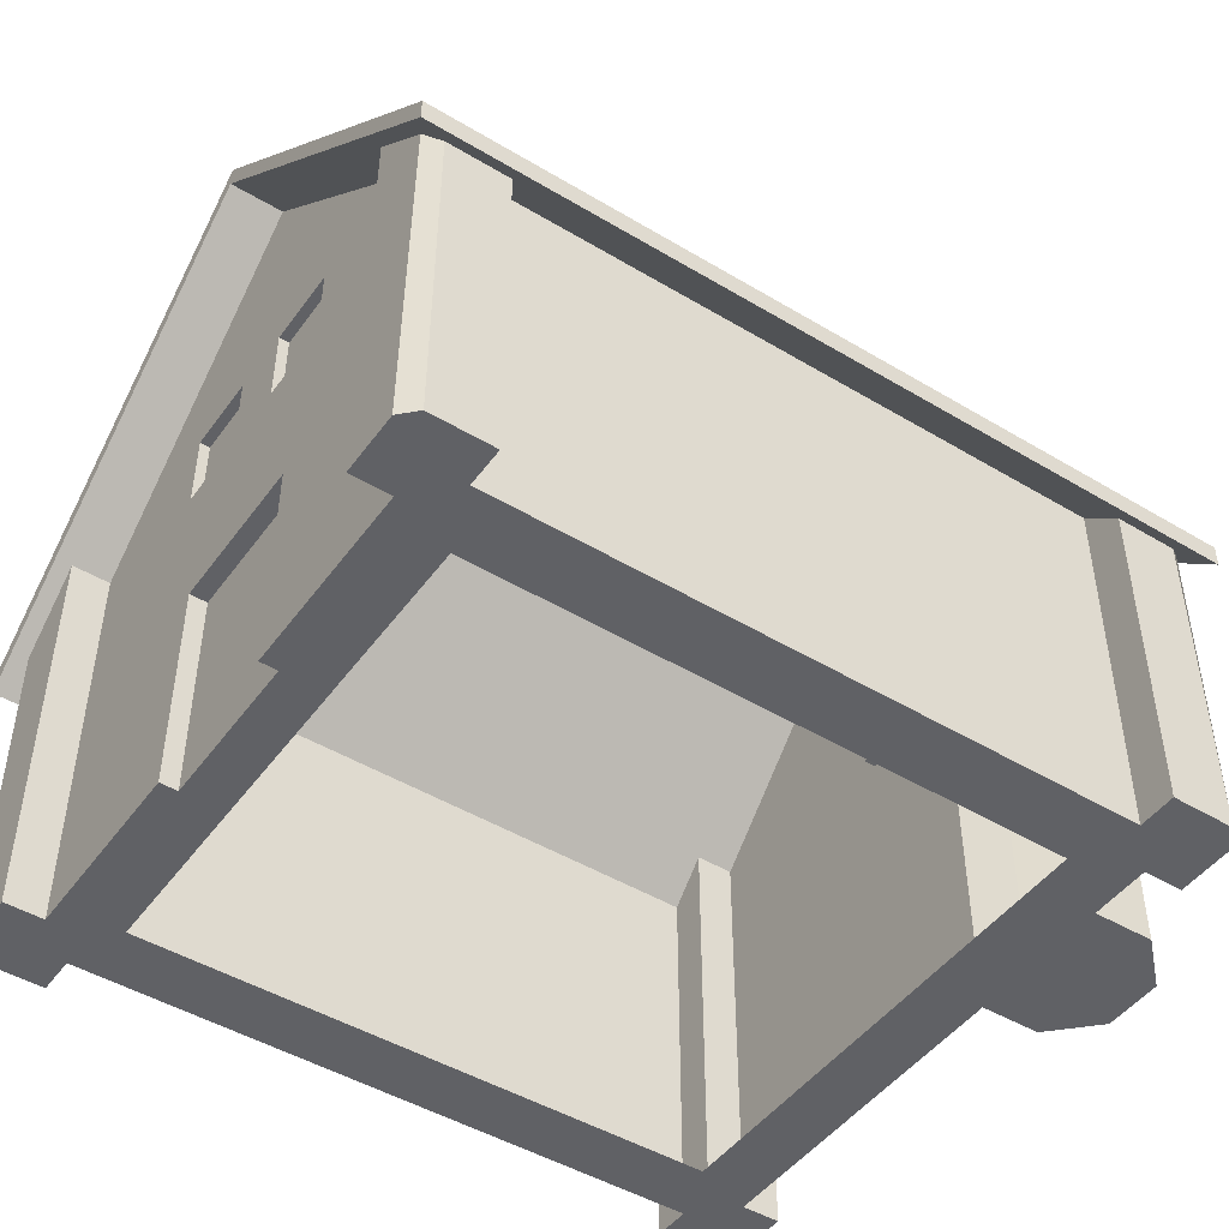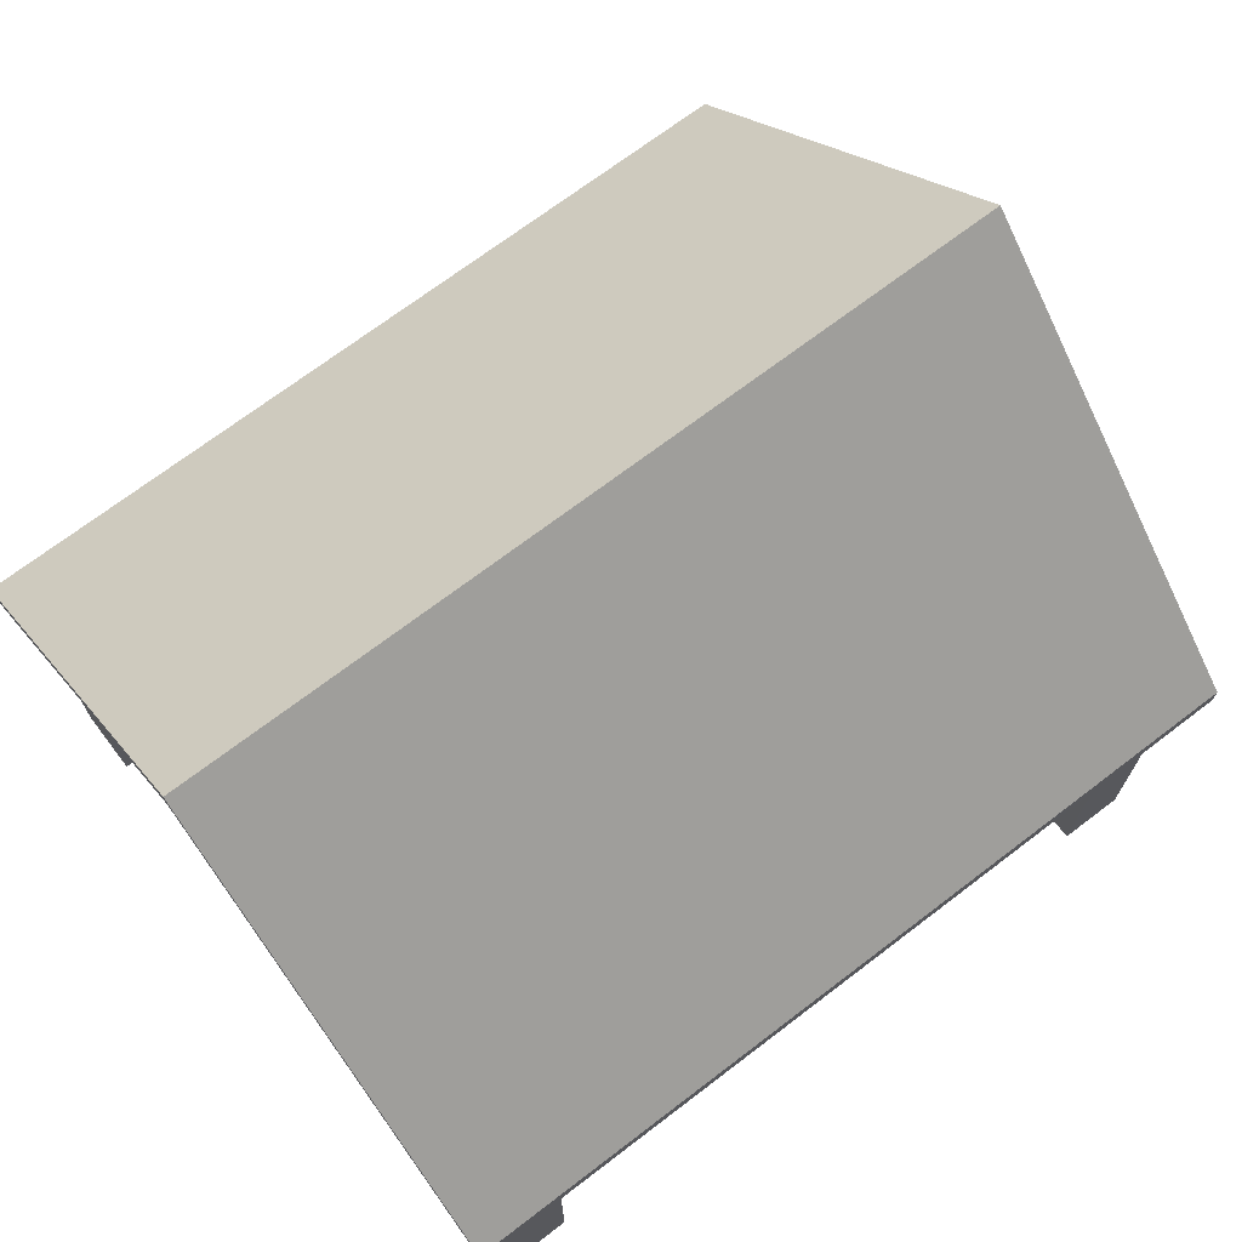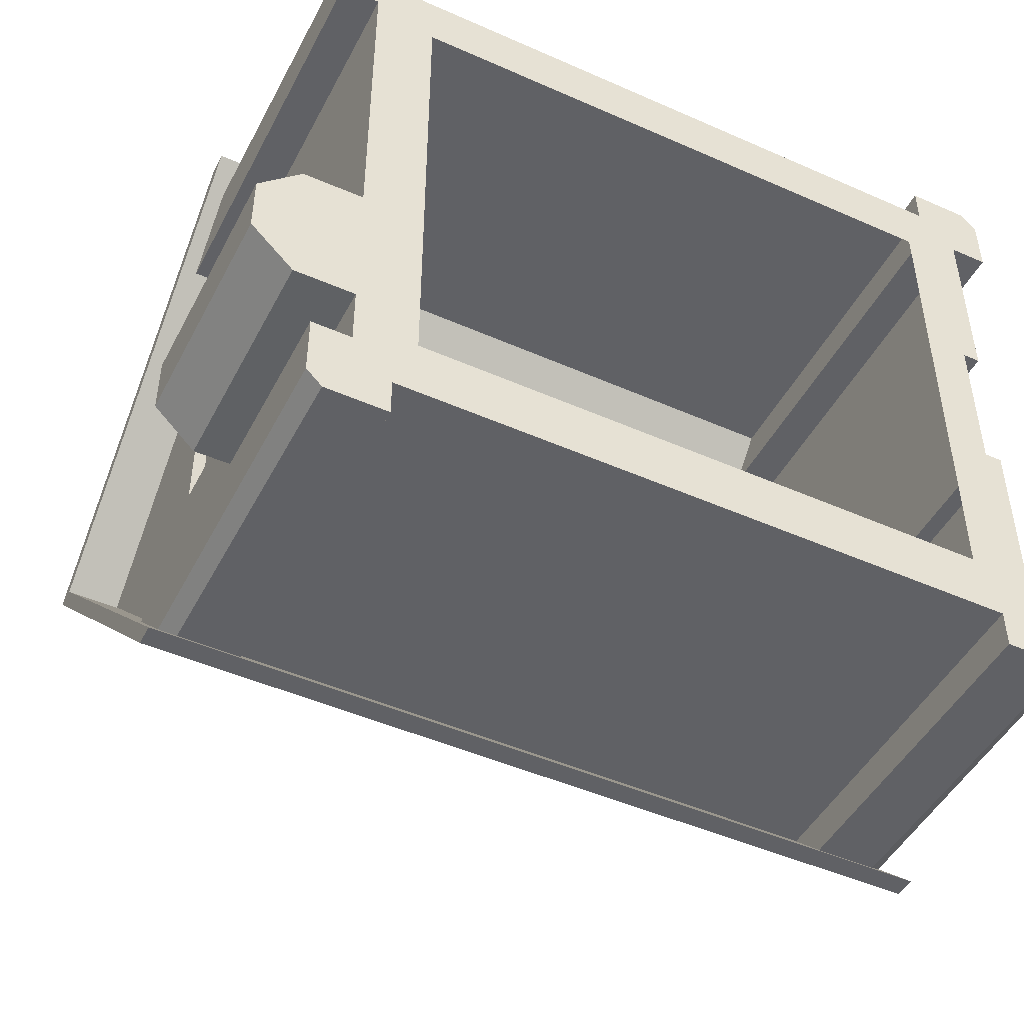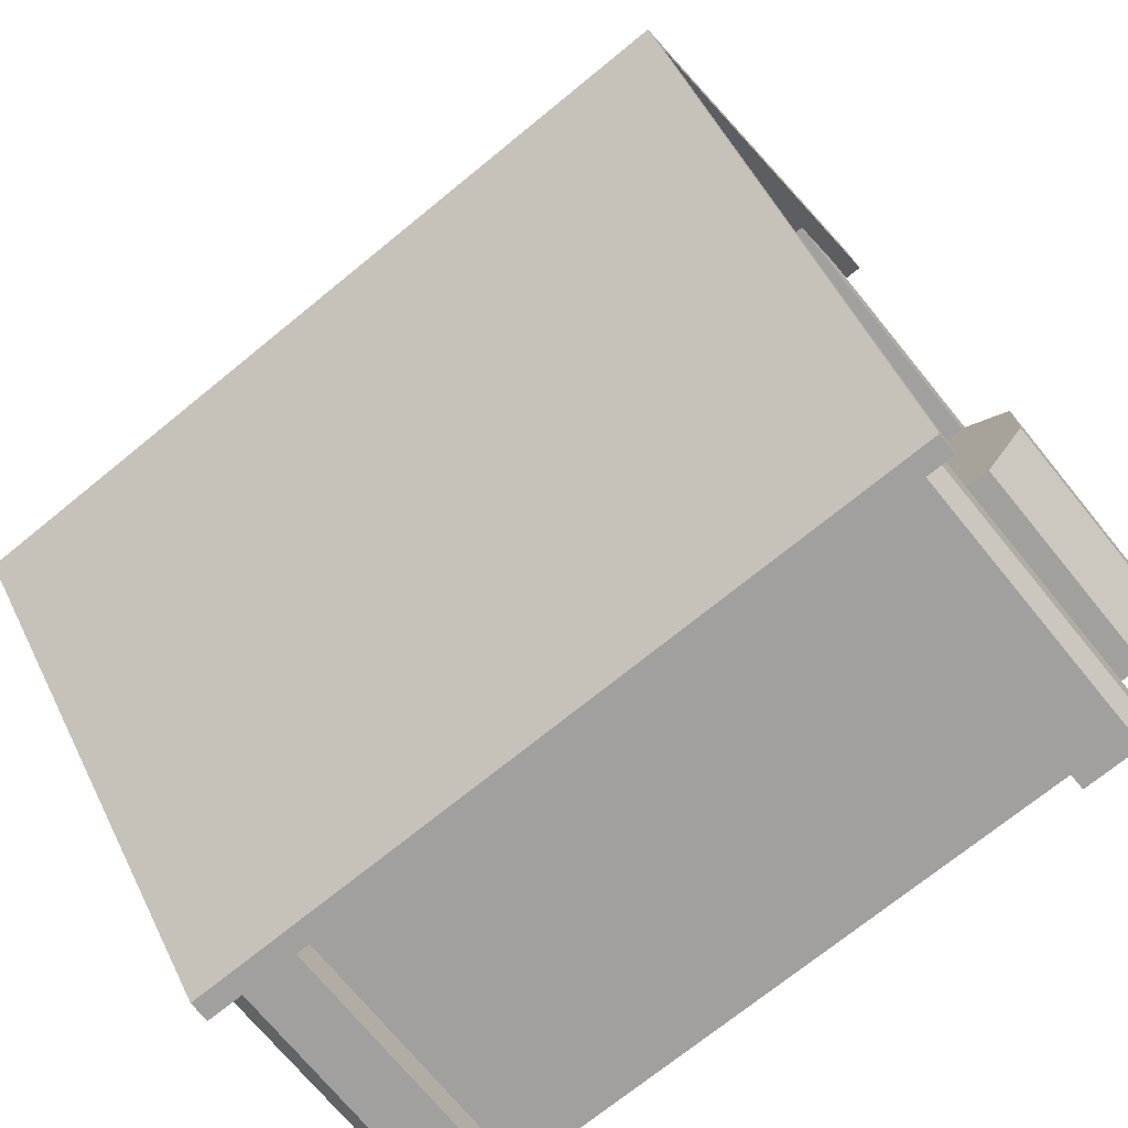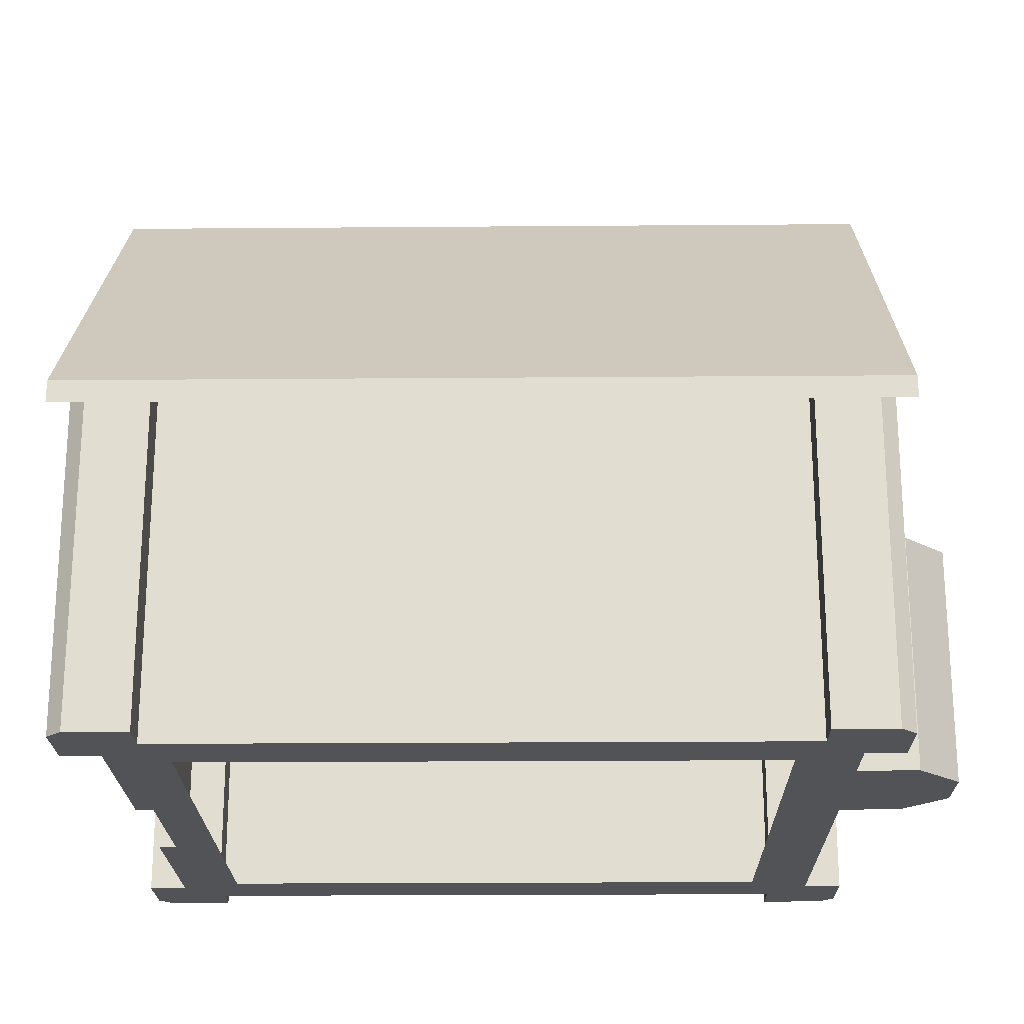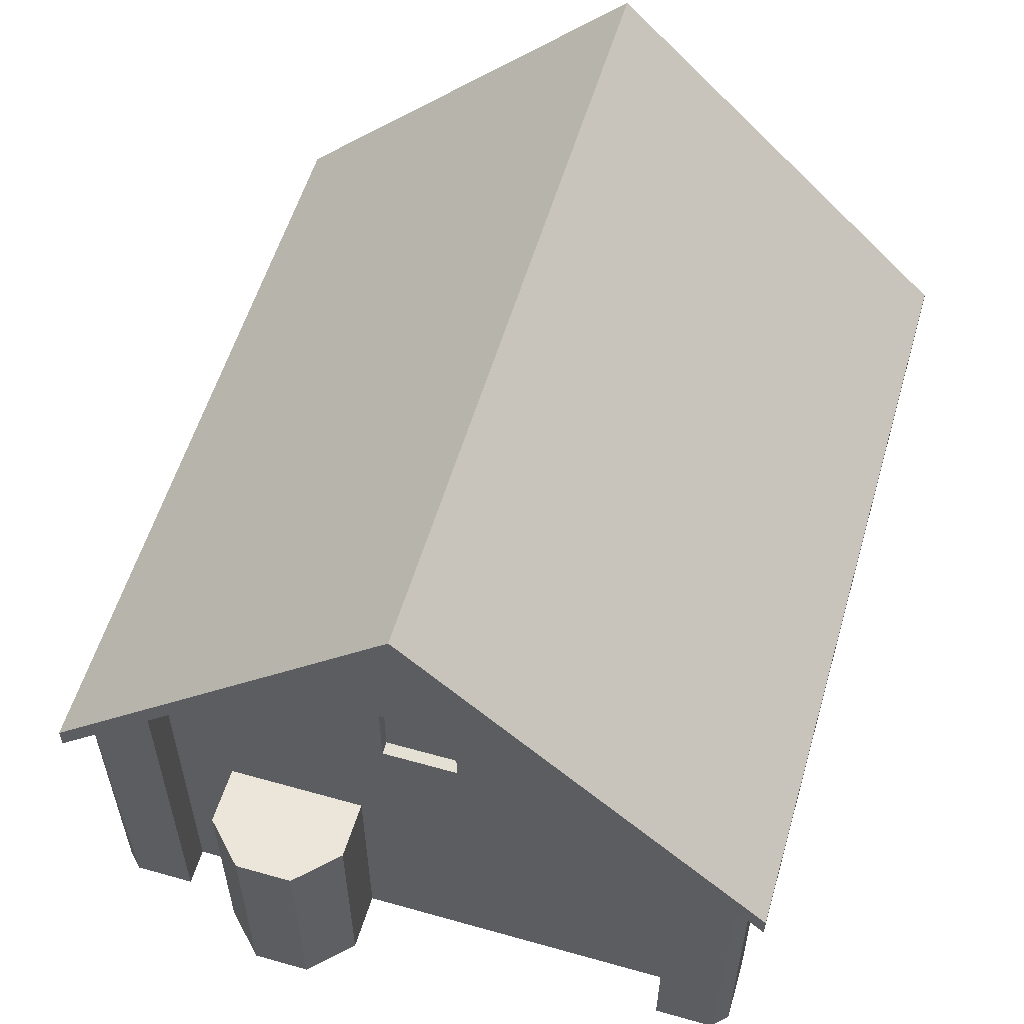
<metadata>
{"format":"obj","ext":"obj","renderer":"f3d","projection":"perspective","resolution":1024,"background":"white","views":[{"elev":-47.2,"azim":145.8,"up":"+Y"},{"elev":70.8,"azim":142.7,"up":"+Y"},{"elev":-47.1,"azim":-26.6,"up":"+Z"},{"elev":-71.9,"azim":-140.8,"up":"+Z"},{"elev":-21.7,"azim":-179.2,"up":"+Y"},{"elev":56.6,"azim":-73.6,"up":"+Y"}]}
</metadata>
<code>
g default
v -4.324 4.716 -0.5
v -4.324 4.716 0.5
v -4.324 5.716 0.5
v -4.324 5.716 -0.5
v -4.49 5.716 -0.5
v -4.49 5.716 0.5
v -4.49 5.716 0
v -4.49 4.716 0.5
v -4.49 4.716 0
v -4.49 4.716 -0.5
v 4.99 4.386 4.357
v 4.79 4.246 4.5
v 4.99 0 4.3
v 4.79 0 4.5
v -4.99 4.386 4.357
v -4.99 0 4.3
v -4.79 4.246 4.5
v -4.79 0 4.5
v 4.99 4.386 -4.357
v 4.99 0 -4.3
v 4.79 4.246 -4.5
v 4.79 0 -4.5
v -4.99 4.386 -4.357
v -4.79 4.246 -4.5
v -4.99 0 -4.3
v -4.79 0 -4.5
v -4.49 5.983 -2.718
v -4.49 5.504 -3.21
v -4.49 5.093 -3.208
v -4.49 5.221 -2.725
v -4.49 4.627 -3.207
v -4.49 4.627 -2.73
v -4.49 7.798 -0.8558
v -4.49 5.711 -0.8704
v -4.49 4.627 -0.878
v -4.49 8.632 -1e-06
v -4.49 5.785 -0.5917
v -4.49 4.627 -0.5927
v -4.49 5.221 3.5
v -4.49 5.5 3.214
v -4.49 5.093 3.21
v -4.49 5.016 3.5
v -4.49 4.627 3.207
v -4.49 4.627 3.5
v -4.49 5.785 0.6072
v -4.49 4.627 0.6072
v -4.49 4.627 0
v -4.49 5.785 0
v -4.49 5.016 -3.5
v -4.49 4.627 -3.5
v -4.49 3 3.5
v -4.49 3 3.207
v -4.49 3 -1e-06
v -4.49 3 -0.8798
v -4.49 3 -2.728
v -4.49 3 -3.207
v -4.49 3 -3.5
v -4.49 0 3.207
v -3.99 0 3.207
v -3.702 0 3.207
v -4.49 0 0
v -3.99 0 0
v -3.702 0 0
v -4.49 0 -0.8798
v -4.49 0 -2.728
v -3.99 0 -2.728
v -3.99 0 -0.8798
v -3.702 0 -0.8798
v -3.702 0 -2.728
v -4.49 0 3.5
v -4.49 0 -3.207
v -4.49 0 -3.5
v 3.99 0 4.5
v 3.99 0 3.5
v 4.79 0 3.5
v 3.99 5.221 3.5
v 4.79 5.221 3.5
v 4.99 0 3.5
v 4.99 5.221 3.5
v 3.99 4.246 4.5
v 4.49 7.14 1.531
v 4.49 5.506 3.207
v 4.49 4.343 3.207
v 4.49 5.861 1.531
v 4.49 3.564 3.207
v 4.49 4.595 1.531
v 4.49 3.051 3.207
v 4.49 3.051 1.531
v 3.702 0 3.207
v 3.99 0 3.207
v 3.702 0 3.5
v 4.49 0 1.531
v 4.49 0 3.207
v 4.151 0 1.531
v 4.151 0 3.207
v 3.99 0 1.531
v -3.702 0 3.5
v 3.702 0 4
v -3.702 0 4
v 3.702 4.728 4
v -3.702 4.728 4
v 3.99 0 1.298
v 3.702 0 1.531
v 3.702 0 1.298
v 3.99 0 0
v 3.702 0 0
v 4.49 4.716 0.7121
v 4.361 4.716 0.7121
v 4.361 4.716 1.414
v 4.49 4.716 1.414
v 4.361 5.716 0.7121
v 4.361 5.716 1.414
v 4.49 5.716 0.7121
v 4.49 5.716 1.414
v 4.49 4.595 0.2913
v 4.49 4.716 0.4135
v 4.49 4.595 0.7121
v 4.49 5.861 0.2913
v 4.49 5.716 0.4135
v 4.265 0 1.005
v 4.265 2.774 1.005
v 4.49 2.774 1.005
v 4.49 0 1.005
v 4.151 0 0
v 4.151 0 1.298
v 4.49 3.051 -0
v 4.49 2.774 0
v 4.49 0 1.298
v 4.49 3.051 1.298
v 4.49 5.861 0.7121
v 3.99 4.728 4
v 3.99 0 4
v 5.201 4.303 4.742
v 5.201 4.016 4.742
v 5.201 8.636 0
v 5.201 8.923 0
v 4.265 0 0
v 4.49 4.595 0
v 4.49 5.861 0
v 4.265 2.774 0
v 4.49 4.078 3.5
v 4.49 3.383 3.5
v 4.49 3.051 3.5
v 4.49 0 3.5
v 4.151 0 3.5
v 4.49 8.632 0
v 4.49 7.938 0.7121
v 4.49 5.221 3.5
v 4.361 4.716 0.4135
v 4.361 5.716 0.4135
v -4.79 0 3.5
v -3.99 0 3.5
v -3.99 0 4.5
v -4.79 5.221 3.5
v -3.99 5.221 3.5
v -4.99 5.221 3.5
v -4.99 0 3.5
v -3.99 4.246 4.5
v -5.201 8.923 0
v -5.201 4.303 4.742
v -5.201 4.016 4.742
v -5.201 8.636 0
v -3.99 4.728 4
v -3.99 0 4
v 4.79 0 -3.5
v 3.99 0 -3.5
v 3.99 0 -4.5
v 4.79 5.221 -3.5
v 3.99 5.221 -3.5
v 4.99 5.221 -3.5
v 4.99 0 -3.5
v 3.99 4.246 -4.5
v 4.49 7.14 -1.531
v 4.49 5.861 -1.531
v 4.49 4.343 -3.207
v 4.49 5.506 -3.207
v 4.49 4.595 -1.531
v 4.49 3.564 -3.207
v 4.49 3.051 -1.531
v 4.49 3.051 -3.207
v 3.702 0 -3.207
v 3.702 0 -3.5
v 3.99 0 -3.207
v 4.49 0 -1.531
v 4.49 0 -3.207
v 4.151 0 -1.531
v 4.151 0 -3.207
v 3.99 0 -1.531
v -3.702 0 -3.207
v -3.702 0 -3.5
v -3.702 0 -4
v 3.702 0 -4
v -3.702 4.728 -4
v 3.702 4.728 -4
v 3.99 0 -1.298
v 3.702 0 -1.298
v 3.702 0 -1.531
v 4.49 4.716 -0.7121
v 4.49 4.716 -1.414
v 4.361 4.716 -1.414
v 4.361 4.716 -0.7121
v 4.361 5.716 -1.414
v 4.361 5.716 -0.7121
v 4.49 5.716 -0.7121
v 4.49 5.716 -1.414
v 4.49 4.595 -0.2913
v 4.49 4.595 -0.7121
v 4.49 4.716 -0.4135
v 4.49 5.861 -0.2913
v 4.49 5.716 -0.4135
v 4.265 0 -1.005
v 4.49 0 -1.005
v 4.49 2.774 -1.005
v 4.265 2.774 -1.005
v 4.151 0 -1.298
v 4.49 0 -1.298
v 4.49 3.051 -1.298
v 4.49 5.861 -0.7121
v 3.99 4.728 -4
v 3.99 0 -4
v 5.201 4.303 -4.742
v 5.201 4.016 -4.742
v 4.49 3.383 -3.5
v 4.49 4.078 -3.5
v 4.49 0 -3.5
v 4.49 3.051 -3.5
v 4.151 0 -3.5
v 4.49 7.938 -0.7121
v 4.49 5.221 -3.5
v 4.361 4.716 -0.4135
v 4.361 5.716 -0.4135
v -3.99 0 -4.5
v -3.99 0 -3.5
v -4.79 0 -3.5
v -3.99 5.221 -3.5
v -4.79 5.221 -3.5
v -4.99 0 -3.5
v -4.99 5.221 -3.5
v -3.99 4.246 -4.5
v -3.99 0 -3.207
v -5.201 4.303 -4.742
v -5.201 4.016 -4.742
v -3.99 4.728 -4
v -3.99 0 -4
v -4.49 5.221 -3.5
v -5.256 0 -0.8865
v -5.256 0 -2.734
v -5.256 3 -2.734
v -5.256 3 -0.8865
v -5.802 3 -2.198
v -5.802 3 -1.432
v -5.802 0 -1.432
v -5.802 0 -2.198
v -4.324 5.716 0
v -4.324 4.716 0
g Dragon_WoodCabin_TEMP:polySurface20
f 255 2 3 254
f 7 254 3 6
f 6 3 2 8
f 9 8 2 255
f 10 1 4 5
f 11 12 14 13
f 15 16 18 17
f 19 20 22 21
f 23 24 26 25
f 27 28 29 30
f 29 31 32 30
f 33 27 30 34
f 30 32 35 34
f 36 33 34 37
f 34 35 38 37
f 39 40 41 42
f 41 43 44 42
f 45 46 43 41
f 8 9 47 46
f 5 7 48 37
f 49 50 31 29
f 51 44 43 52
f 52 43 46 53
f 53 46 47 38
f 38 35 54 53
f 35 32 55 54
f 56 55 32 31
f 57 56 31 50
f 40 36 45 41
f 58 52 53 61
f 59 58 61 62
f 63 60 59 62
f 36 37 48 45
f 61 53 54 64
f 62 61 64 67
f 68 63 62 67
f 64 65 66 67
f 68 67 66 69
f 70 51 52 58
f 71 65 55 56
f 72 71 56 57
f 14 73 74 75
f 75 74 76 77
f 13 78 79 11
f 74 73 80 76
f 13 14 75 78
f 79 78 75 77
f 12 80 73 14
f 81 82 83 84
f 84 83 85 86
f 85 87 88 86
f 89 90 74 91
f 92 88 87 93
f 94 92 93 95
f 96 94 95 90
f 60 89 91 97
f 97 91 98 99
f 99 98 100 101
f 102 96 103 104
f 104 106 105 102
f 96 90 89 103
f 107 108 109 110
f 109 108 111 112
f 113 114 112 111
f 115 116 107 117
f 118 119 116 115
f 110 86 117 107
f 114 84 86 110
f 120 121 122 123
f 102 105 124 125
f 102 125 94 96
f 127 126 129 122
f 128 129 88 92
f 125 128 92 94
f 114 113 130 84
f 131 100 98 132
f 132 98 91 74
f 133 134 135 136
f 124 137 120 125
f 138 139 118 115
f 140 127 122 121
f 137 140 121 120
f 123 122 129 128
f 120 123 128 125
f 113 119 118 130
f 83 141 142 85
f 93 87 143 144
f 95 93 144 145
f 90 95 145 74
f 142 143 87 85
f 129 117 86 88
f 126 115 117 129
f 138 115 126 206
f 146 147 130 118
f 84 130 147 81
f 82 148 141 83
f 116 149 108 107
f 119 150 149 116
f 113 111 150 119
f 110 109 112 114
f 108 149 150 111
f 18 151 152 153
f 151 154 155 152
f 16 15 156 157
f 152 155 158 153
f 16 157 151 18
f 156 154 151 157
f 17 18 153 158
f 60 97 152 59
f 136 159 160 133
f 160 161 134 133
f 161 162 135 134
f 163 164 99 101
f 164 152 97 99
f 160 159 162 161
f 152 70 58 59
f 22 165 166 167
f 165 168 169 166
f 20 19 170 171
f 166 169 172 167
f 20 171 165 22
f 170 168 165 171
f 21 22 167 172
f 173 174 175 176
f 174 177 178 175
f 178 177 179 180
f 181 182 166 183
f 184 185 180 179
f 186 187 185 184
f 188 183 187 186
f 189 190 182 181
f 190 191 192 182
f 191 193 194 192
f 195 196 197 188
f 105 106 196 195
f 188 197 181 183
f 198 199 200 201
f 200 202 203 201
f 204 203 202 205
f 206 207 198 208
f 209 206 208 210
f 199 198 207 177
f 205 199 177 174
f 211 212 213 214
f 124 105 195 215
f 195 188 186 215
f 126 127 213 217
f 216 184 179 217
f 215 186 184 216
f 205 174 218 204
f 219 220 192 194
f 220 166 182 192
f 221 136 135 222
f 137 124 215 211
f 138 206 209 139
f 127 140 214 213
f 140 137 211 214
f 212 216 217 213
f 211 215 216 212
f 204 218 209 210
f 175 178 223 224
f 185 225 226 180
f 187 227 225 185
f 183 166 227 187
f 223 178 180 226
f 217 179 177 207
f 126 217 207 206
f 174 173 228 218
f 176 175 224 229
f 208 198 201 230
f 210 208 230 231
f 204 210 231 203
f 199 205 202 200
f 201 203 231 230
f 26 232 233 234
f 234 233 235 236
f 25 237 238 23
f 233 232 239 235
f 25 26 234 237
f 238 237 234 236
f 24 239 232 26
f 189 240 233 190
f 69 66 240 189
f 136 221 241 159
f 241 221 222 242
f 242 222 135 162
f 65 71 240 66
f 243 193 191 244
f 244 191 190 233
f 241 242 162 159
f 28 245 49 29
f 233 240 71 72
f 65 64 246 247
f 54 55 248 249
f 249 248 250 251
f 247 246 252 253
f 246 64 54 249
f 252 246 249 251
f 253 252 251 250
f 247 253 250 248
f 65 247 248 55
f 5 37 38 10
f 6 45 48 7
f 8 46 45 6
f 10 38 47 9
f 5 4 254 7
f 1 255 254 4
f 9 255 1 10
f 146 209 218 228
f 146 118 139 209

</code>
